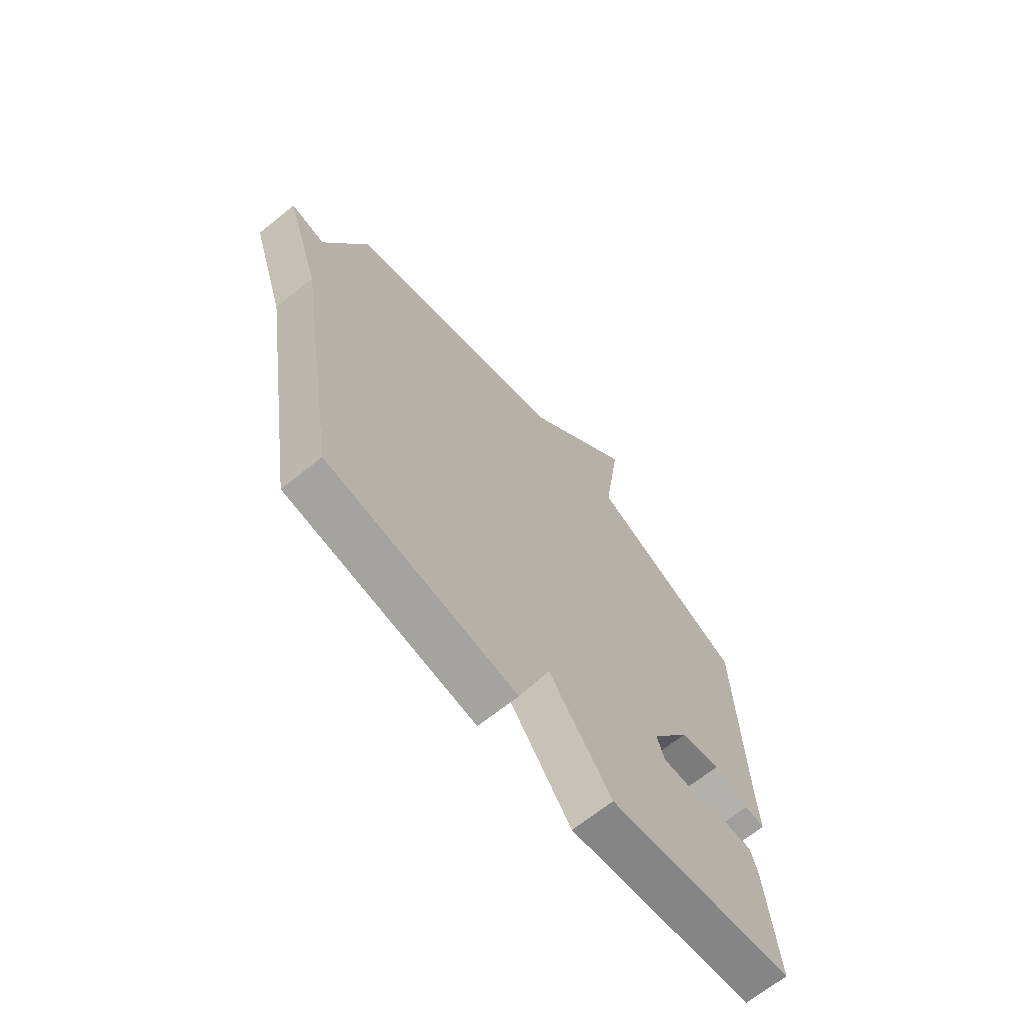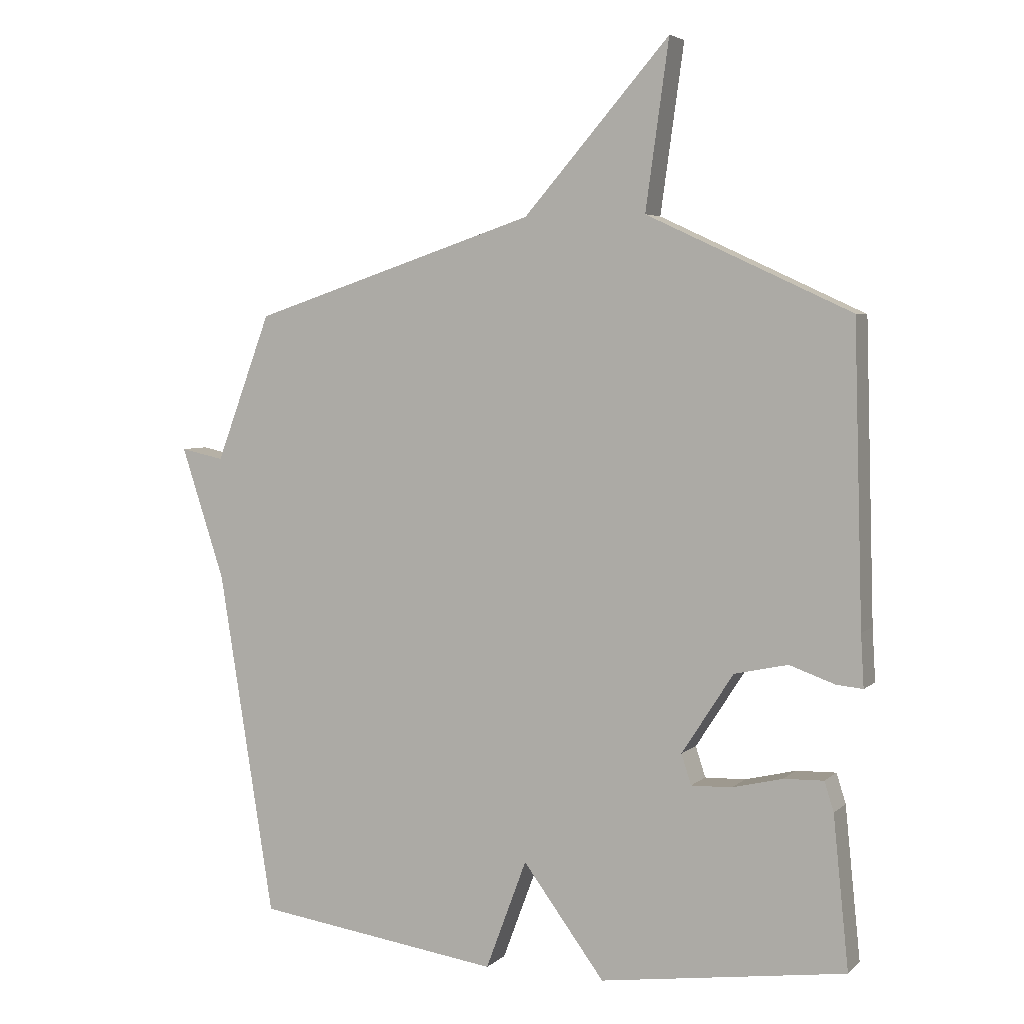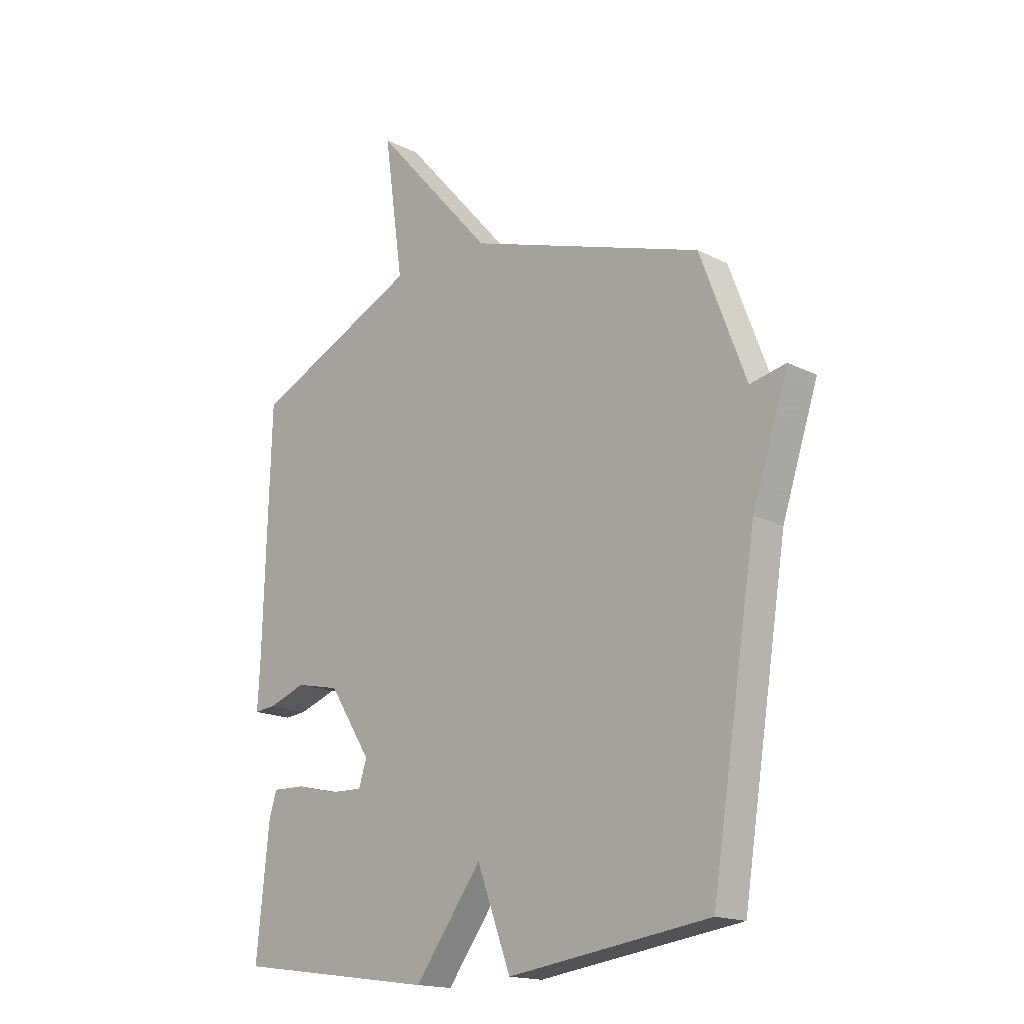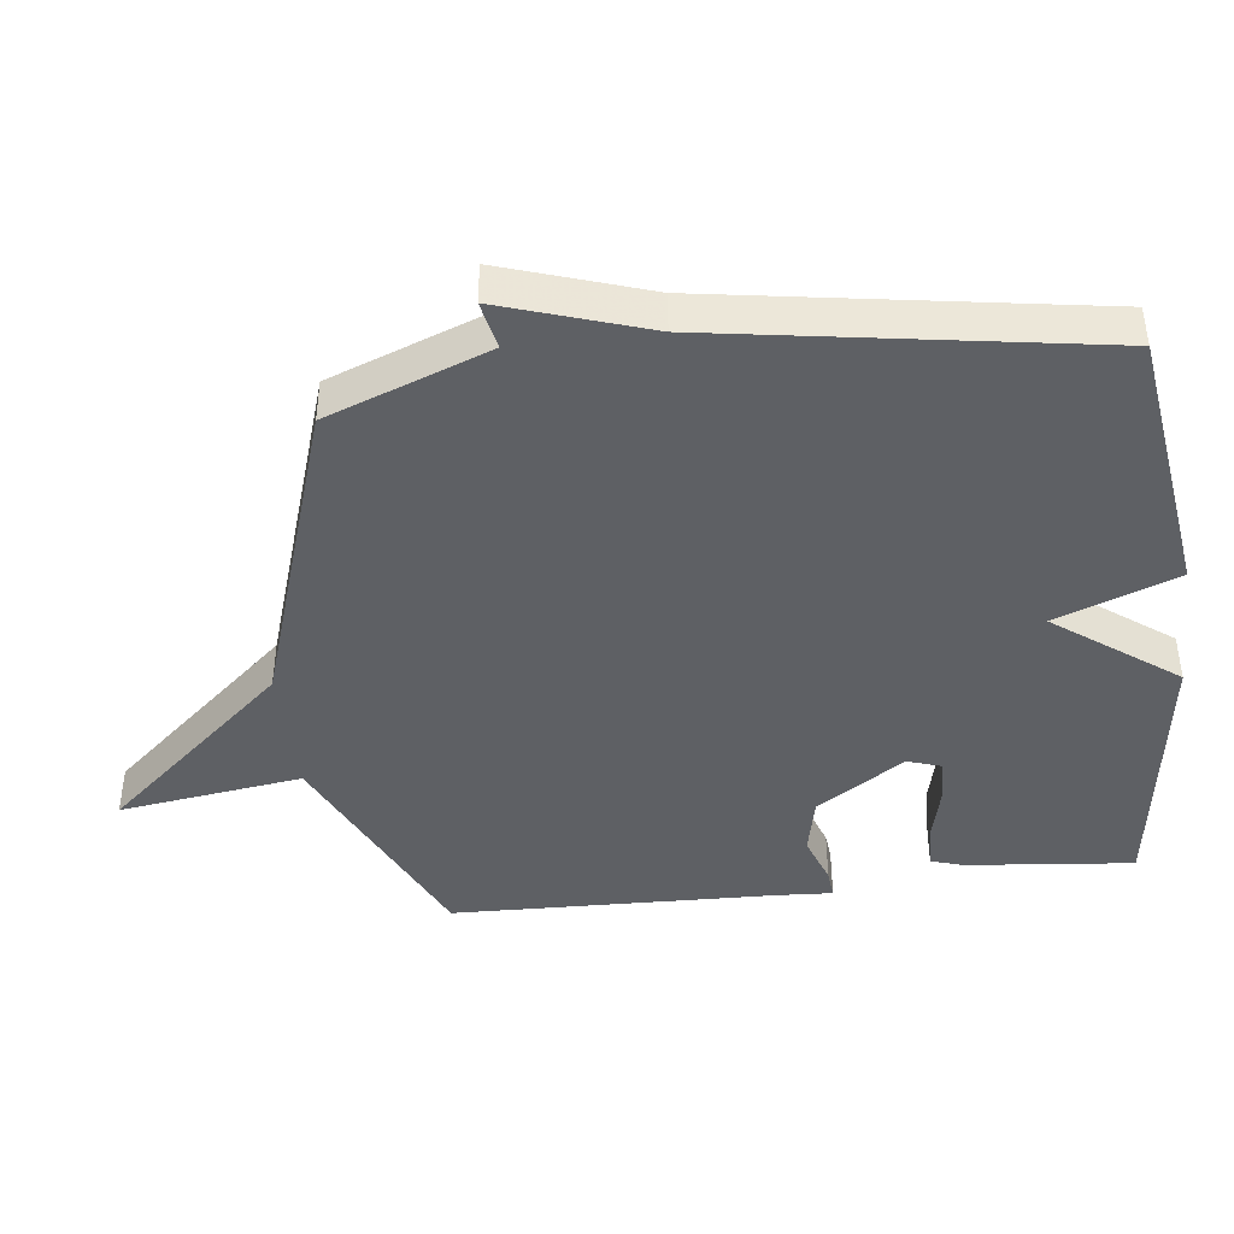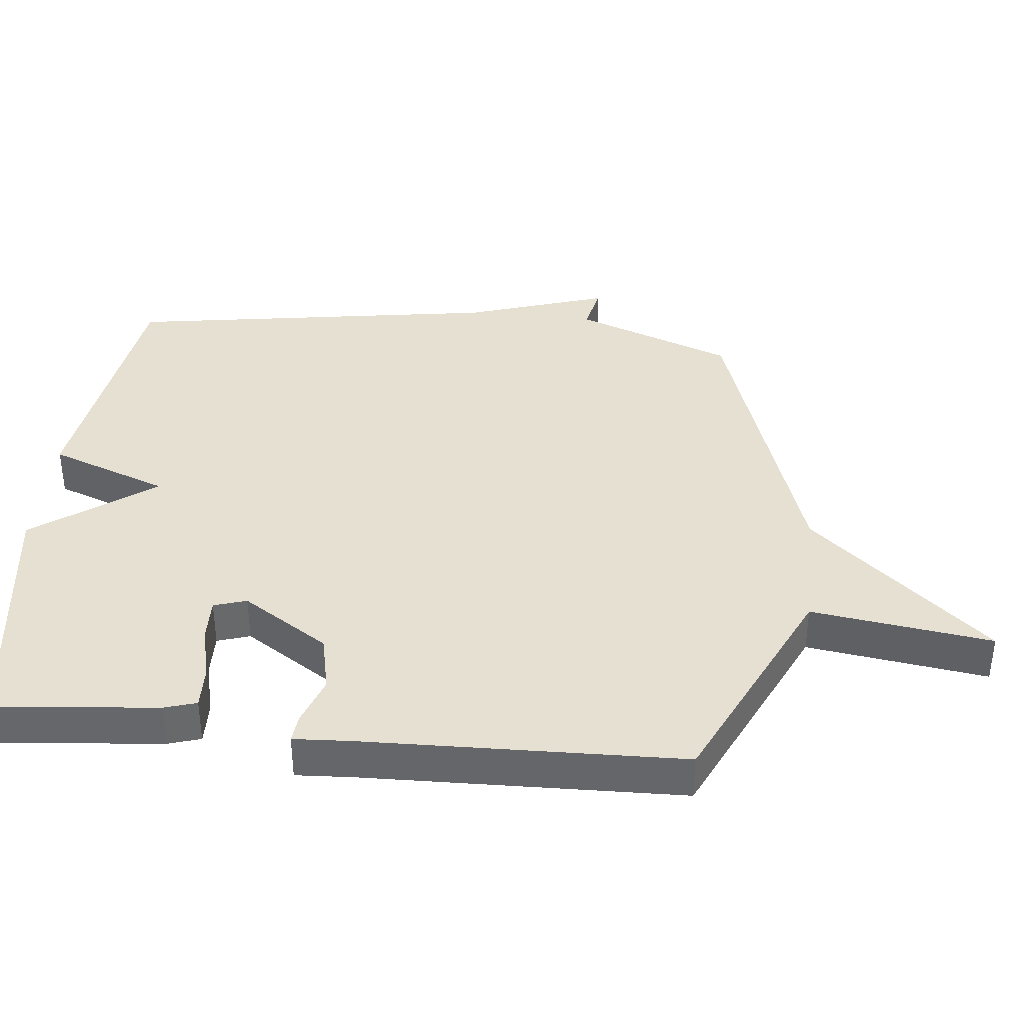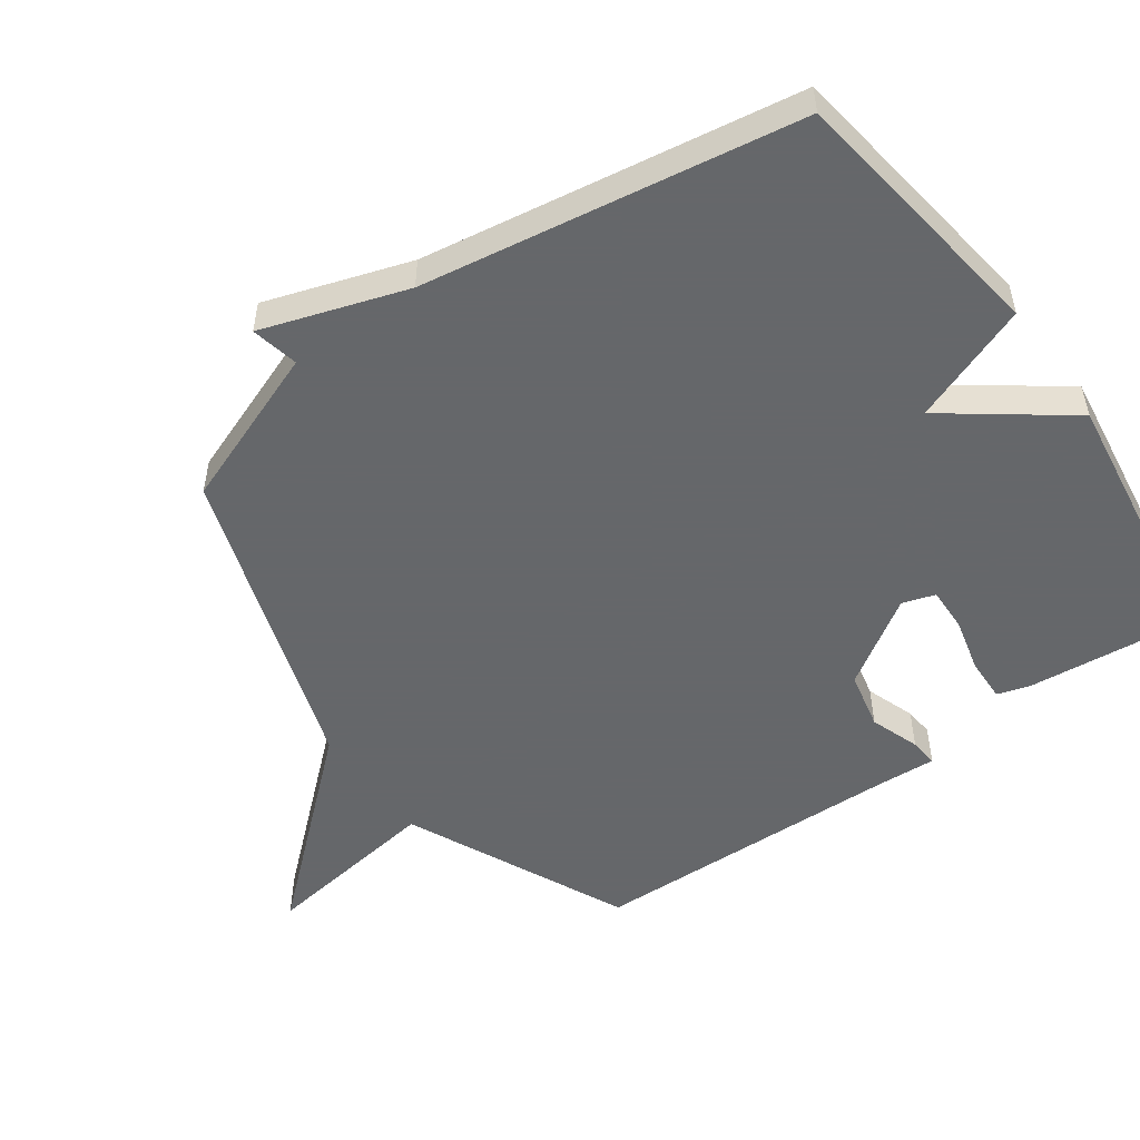
<metadata>
{"format":"obj","ext":"obj","renderer":"f3d","projection":"perspective","resolution":1024,"background":"white","views":[{"elev":-67.7,"azim":128.8,"up":"+Z"},{"elev":4.4,"azim":-156.8,"up":"+Z"},{"elev":-16.8,"azim":44.6,"up":"+Z"},{"elev":-42.8,"azim":96.9,"up":"+Y"},{"elev":37.8,"azim":-83.9,"up":"+Y"},{"elev":-52.0,"azim":125.6,"up":"+Y"}]}
</metadata>
<code>
v -0.5 0.07 -0.5
v -0.475 0.07 -0.254
v -0.46 0.07 -0.206
v -0.395 0.07 -0.208
v -0.313 0.07 -0.228
v -0.247 0.07 -0.23
v -0.231 0.07 -0.181
v -0.315 0.07 -0.051
v -0.402 0.07 -0.032
v -0.476 0.07 -0.058
v -0.519 0.07 -0.062
v -0.514 0.07 0.023
v -0.5 0.07 0.5
v -0.167 0.07 0.654
v -0.205 0.07 0.925
v 0.033 0.07 0.654
v 0.5 0.07 0.5
v 0.59 0.07 0.261
v 0.661 0.07 0.276
v 0.59 0.07 0.061
v 0.5 0.07 -0.5
v 0.1 0.07 -0.556
v 0.033 0.07 -0.377
v -0.1 0.07 -0.556
v -0.5 0 -0.5
v -0.475 0 -0.254
v -0.46 0 -0.206
v -0.395 0 -0.208
v -0.313 0 -0.228
v -0.247 0 -0.23
v -0.231 0 -0.181
v -0.315 0 -0.051
v -0.402 0 -0.032
v -0.476 0 -0.058
v -0.519 0 -0.062
v -0.514 0 0.023
v -0.5 0 0.5
v -0.167 0 0.654
v -0.205 0 0.925
v 0.033 0 0.654
v 0.5 0 0.5
v 0.59 0 0.261
v 0.661 0 0.276
v 0.59 0 0.061
v 0.5 0 -0.5
v 0.1 0 -0.556
v 0.033 0 -0.377
v -0.1 0 -0.556
f 3 4 5
f 2 3 5
f 1 2 5
f 24 1 5
f 23 24 5
f 20 21 22 23
f 18 19 20 23
f 16 17 18 23
f 14 15 16 23
f 12 13 14
f 11 12 14
f 10 11 14
f 9 10 14
f 8 9 14
f 7 8 14 23
f 6 7 23
f 5 6 23
f 29 28 27
f 29 27 26
f 29 26 25
f 29 25 48
f 29 48 47
f 47 46 45 44
f 47 44 43 42
f 47 42 41 40
f 47 40 39 38
f 38 37 36
f 38 36 35
f 38 35 34
f 38 34 33
f 38 33 32
f 47 38 32 31
f 47 31 30
f 47 30 29
f 1 25 26 2
f 2 26 27 3
f 3 27 28 4
f 4 28 29 5
f 5 29 30 6
f 6 30 31 7
f 7 31 32 8
f 8 32 33 9
f 9 33 34 10
f 10 34 35 11
f 11 35 36 12
f 12 36 37 13
f 13 37 38 14
f 14 38 39 15
f 15 39 40 16
f 16 40 41 17
f 17 41 42 18
f 18 42 43 19
f 19 43 44 20
f 20 44 45 21
f 21 45 46 22
f 22 46 47 23
f 23 47 48 24
f 24 48 25 1

</code>
